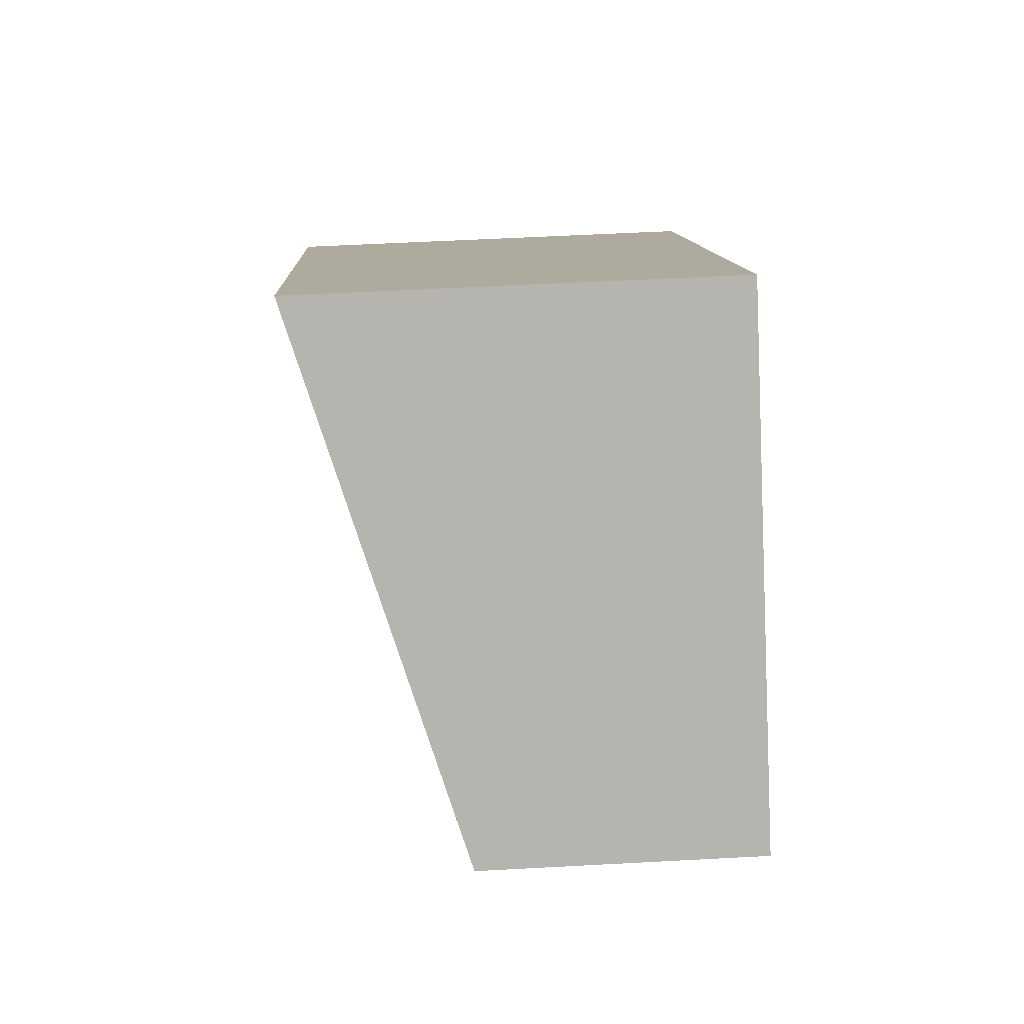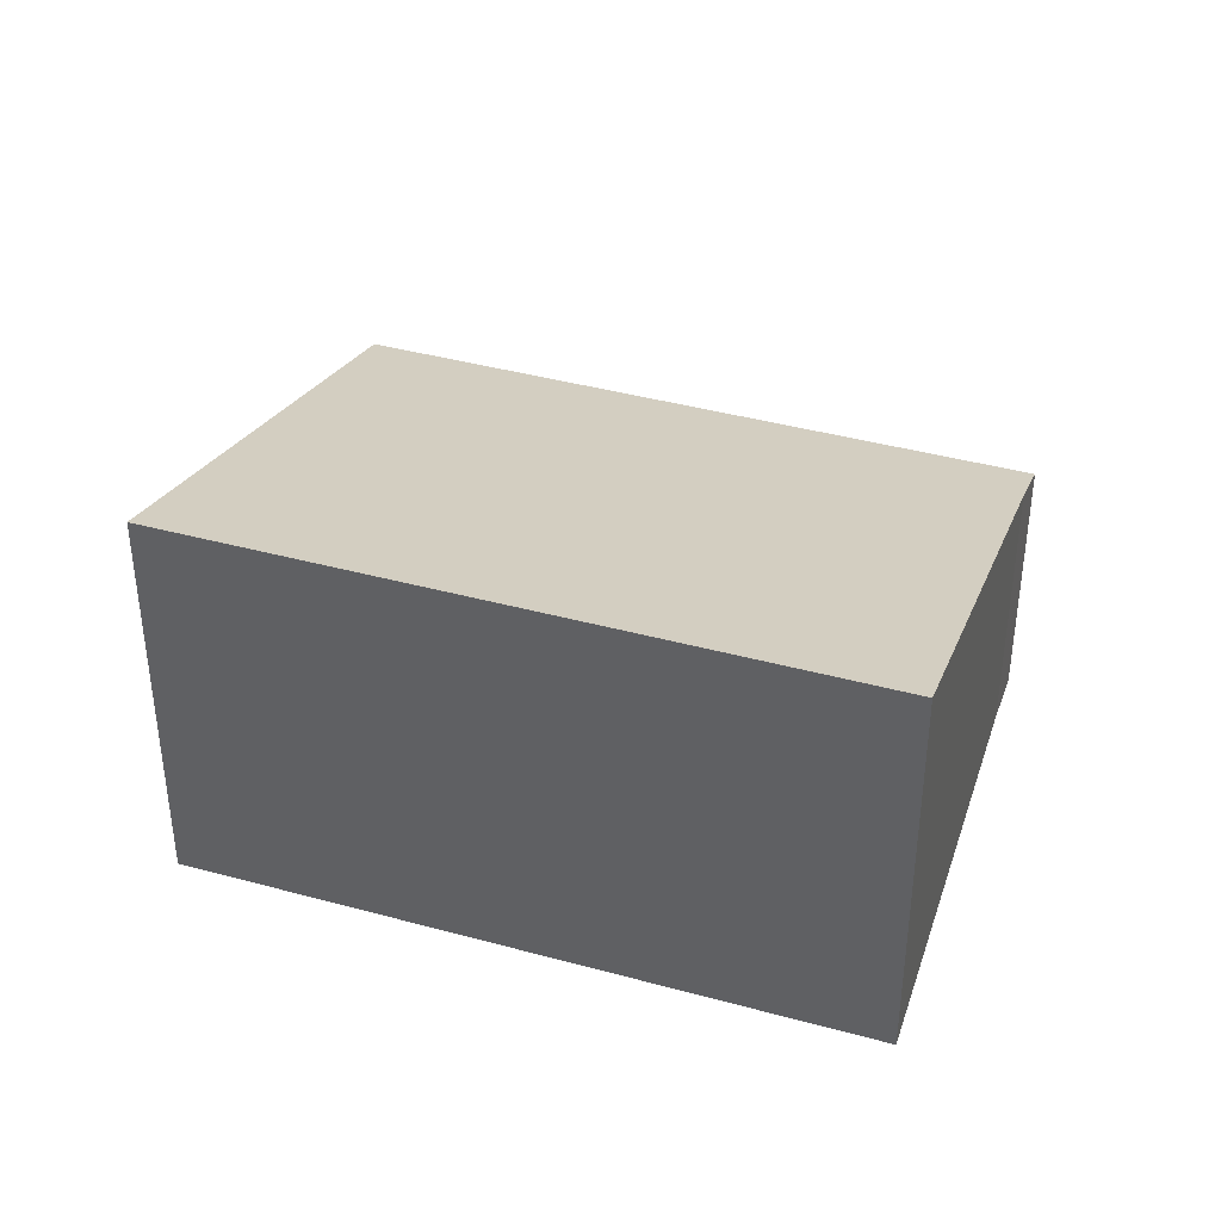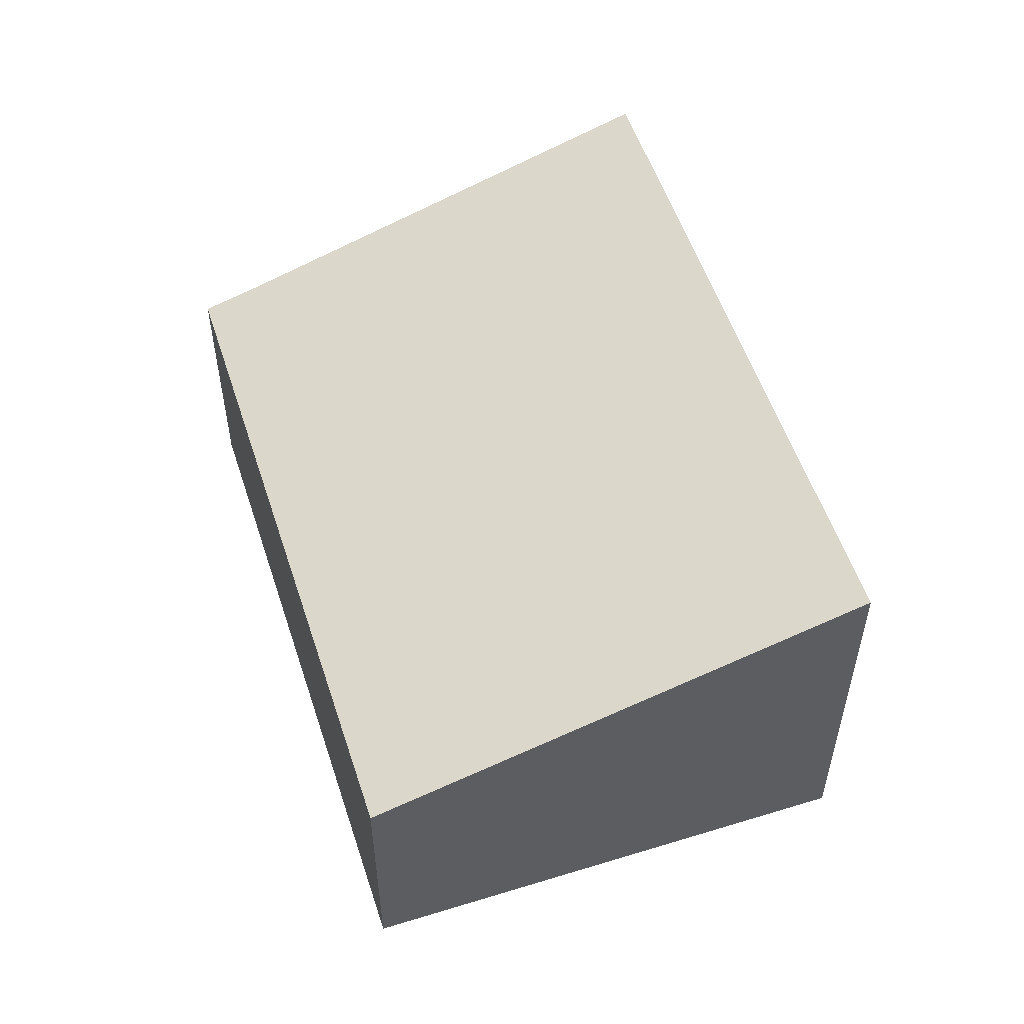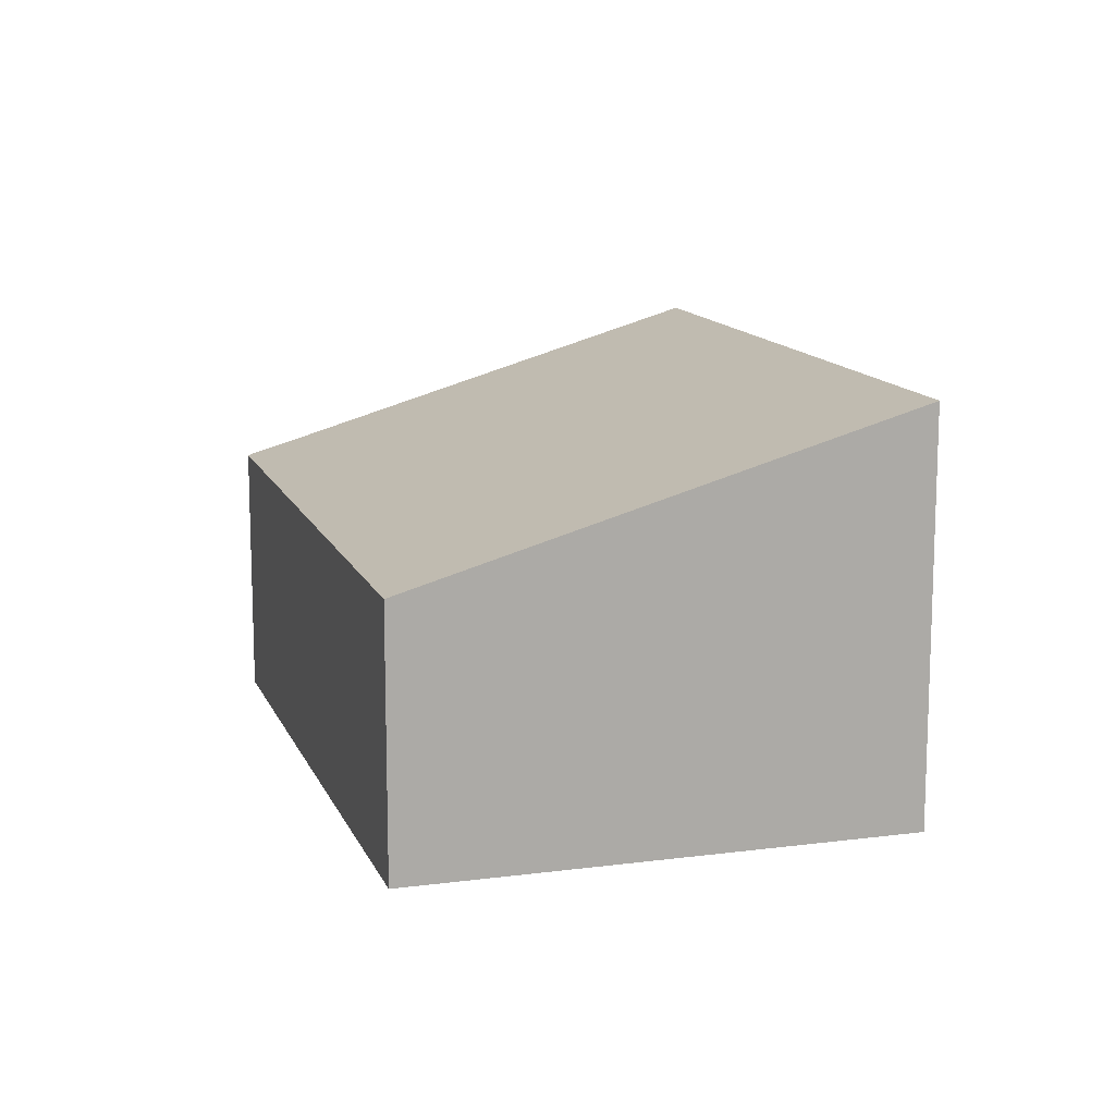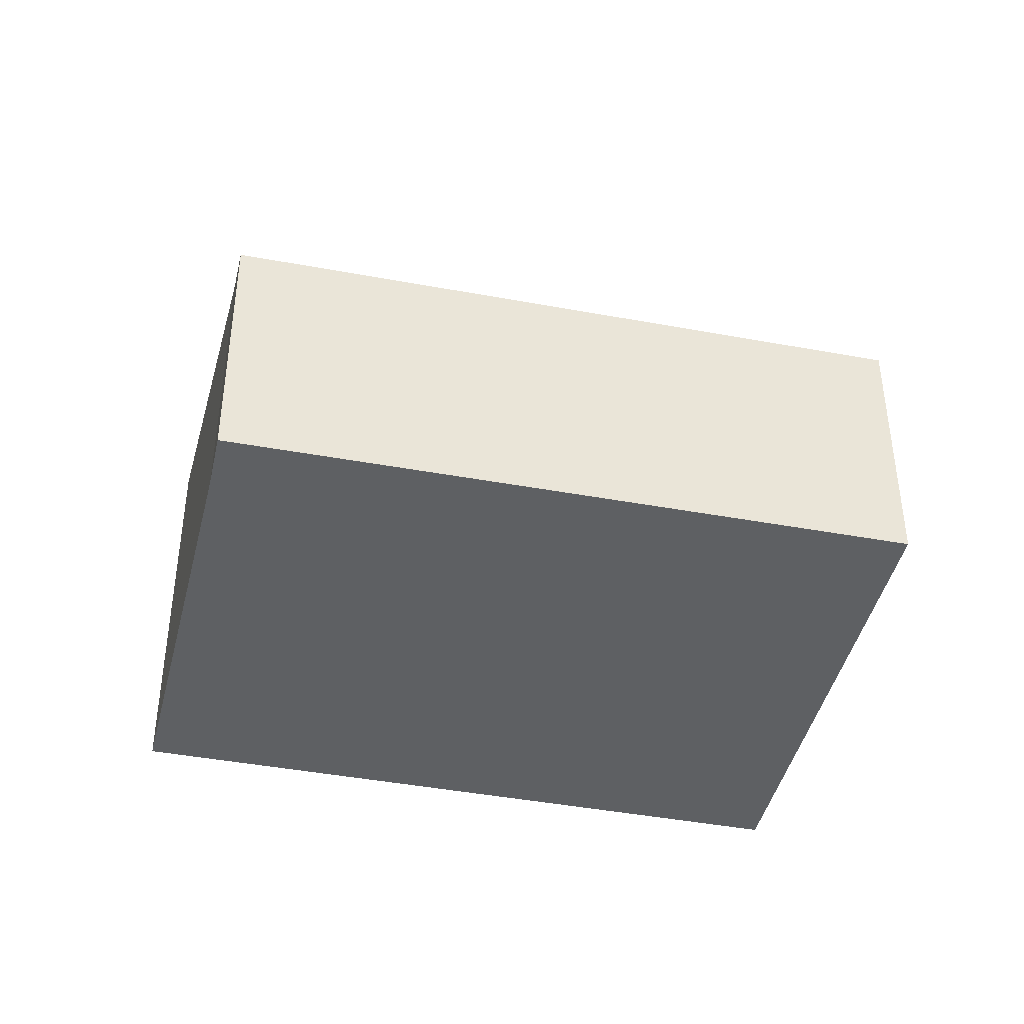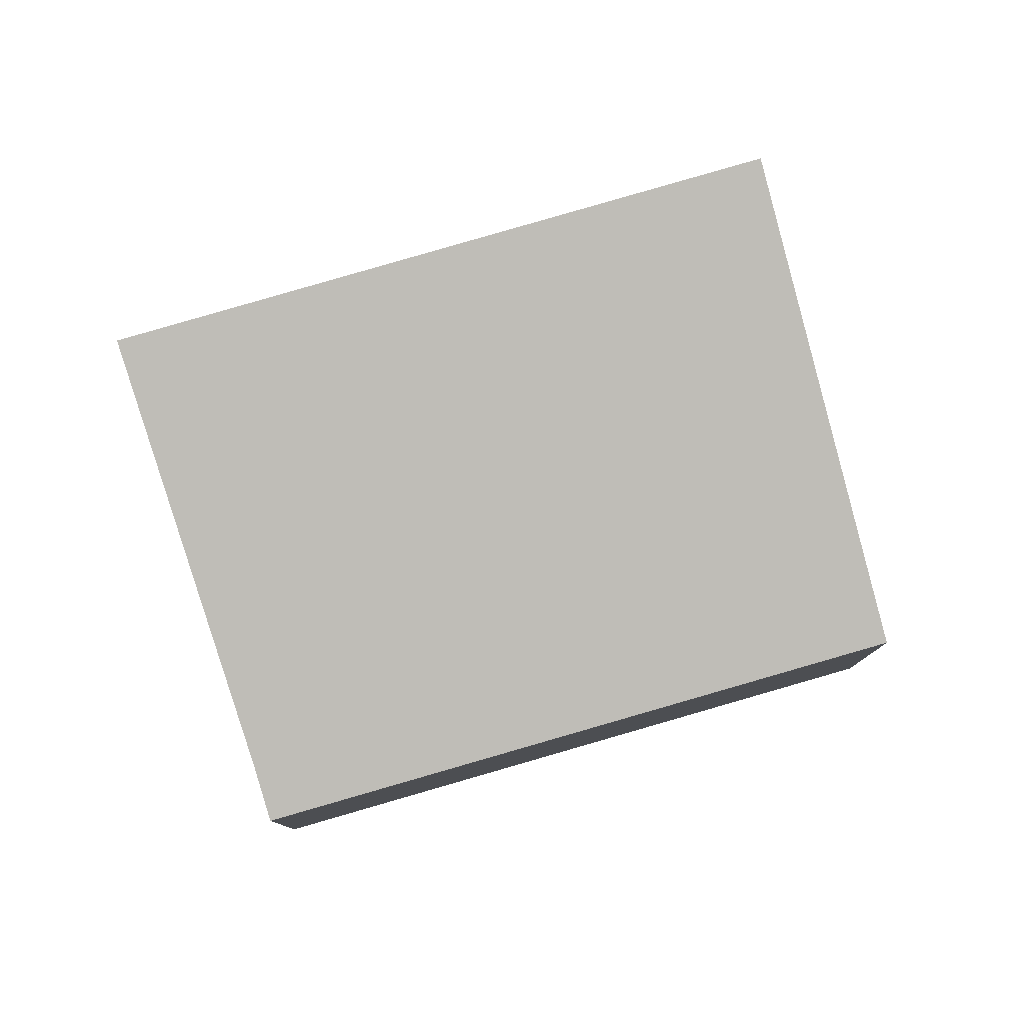
<metadata>
{"format":"obj","ext":"obj","renderer":"f3d","projection":"perspective","resolution":1024,"background":"white","views":[{"elev":54.6,"azim":-93.3,"up":"+Z"},{"elev":39.8,"azim":63.7,"up":"+Y"},{"elev":55.2,"azim":-63.3,"up":"+Y"},{"elev":13.1,"azim":-62.1,"up":"+Y"},{"elev":-42.2,"azim":-147.8,"up":"+Y"},{"elev":79.9,"azim":-151.4,"up":"+Y"}]}
</metadata>
<code>
v  0 1.744 1.068e-16
v  3.519 1.863 -2.932
v  3.245 1.752 -3.209
v  5.683 2.72 -0.852
v  2.402 2.72 2.429
v  5.683 5.217e-17 -0.852
v  3.519 1.795e-16 -2.932
v  3.245 1.965e-16 -3.209
v  0 0 0
v  2.402 -1.487e-16 2.429
g defaultobject
f 1 2 3
f 2 1 4
f 4 1 5
f 6 2 4
f 2 6 7
f 7 3 2
f 3 7 8
f 8 1 3
f 1 8 9
f 1 10 5
f 10 1 9
f 10 4 5
f 4 10 6
f 7 9 8
f 9 7 6
f 9 6 10

</code>
